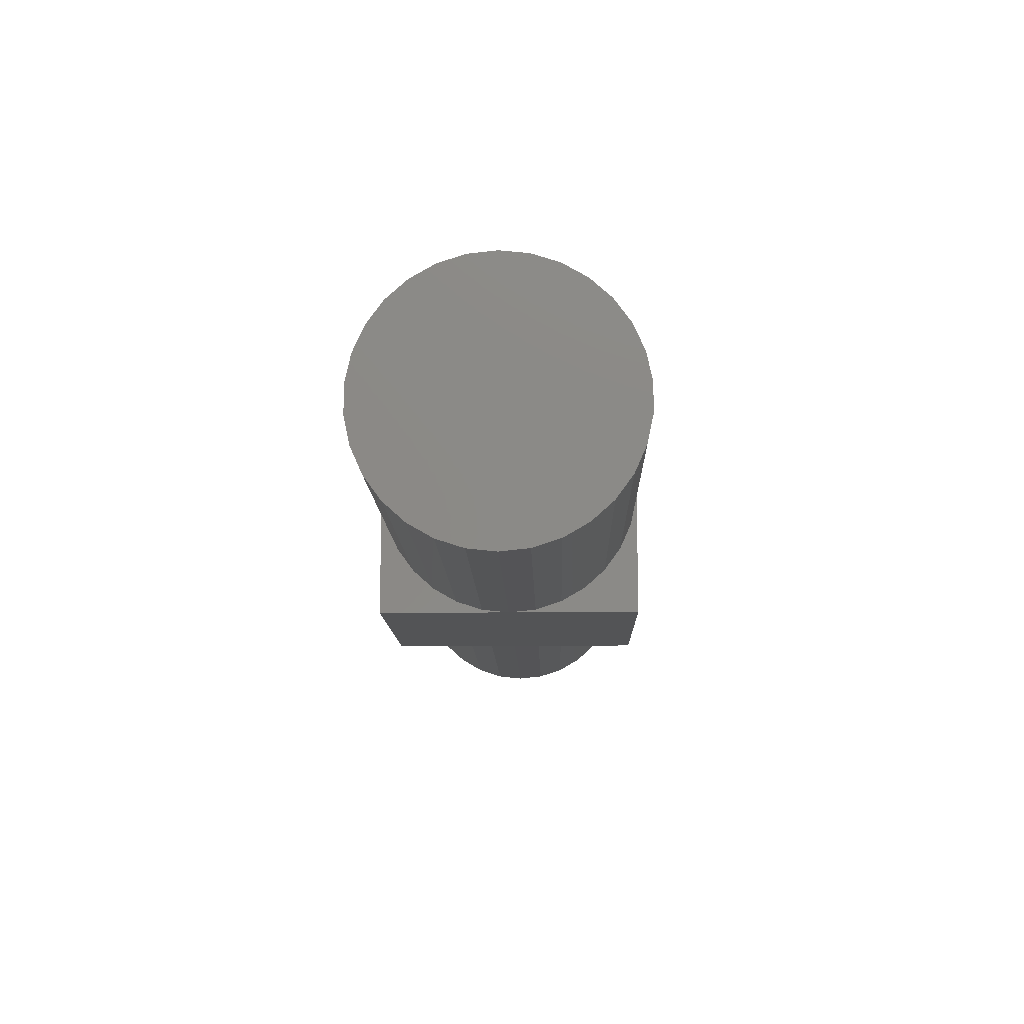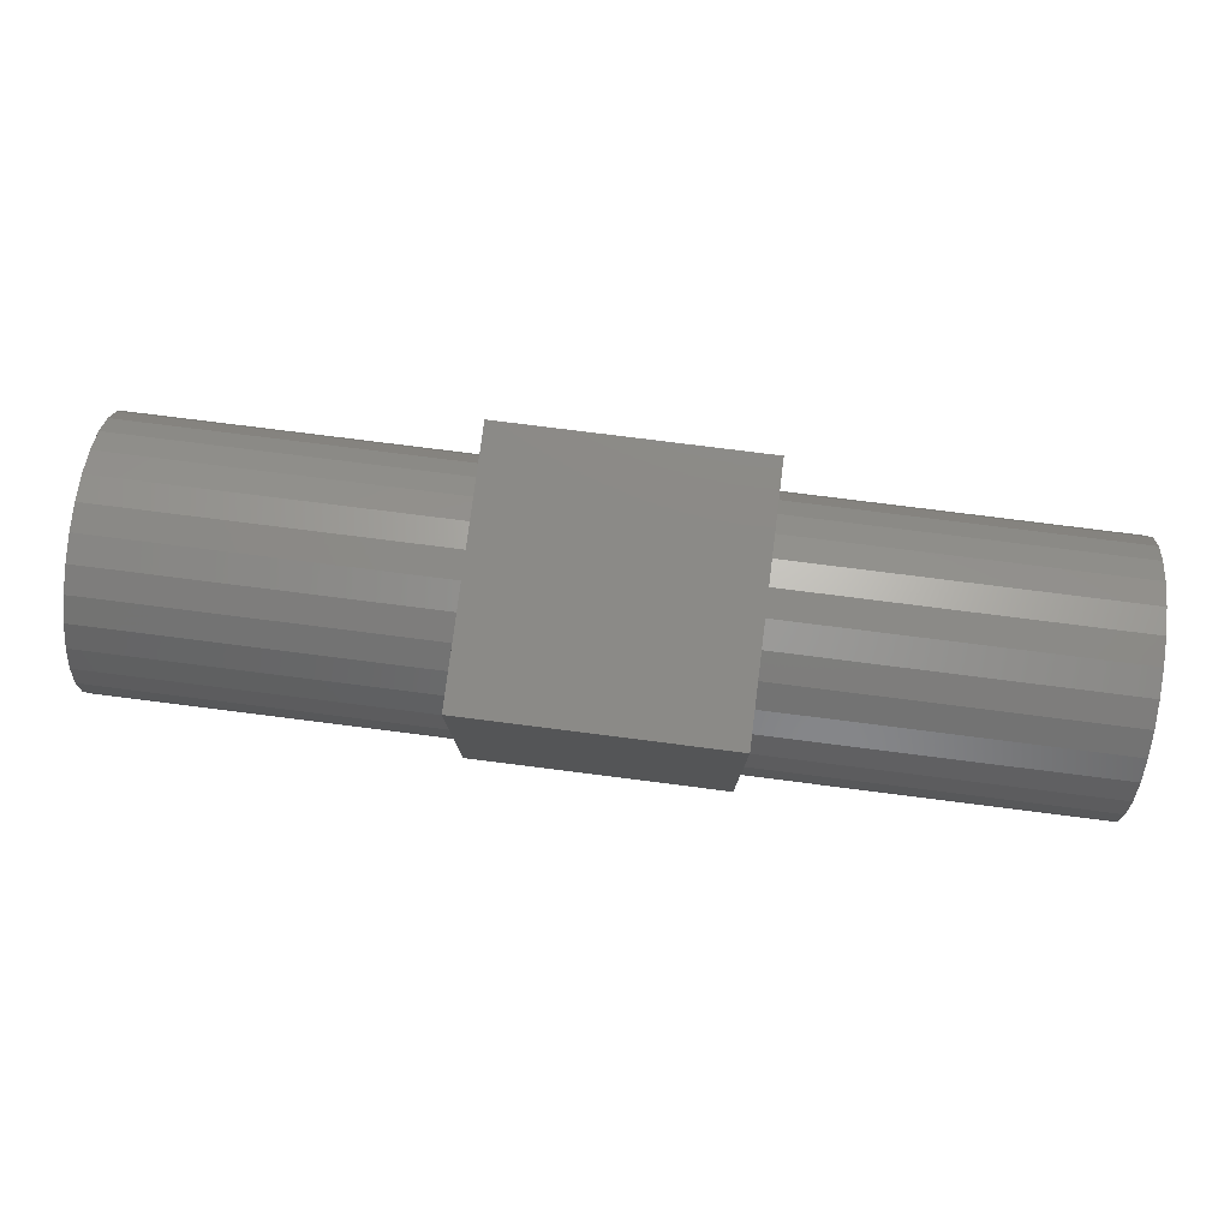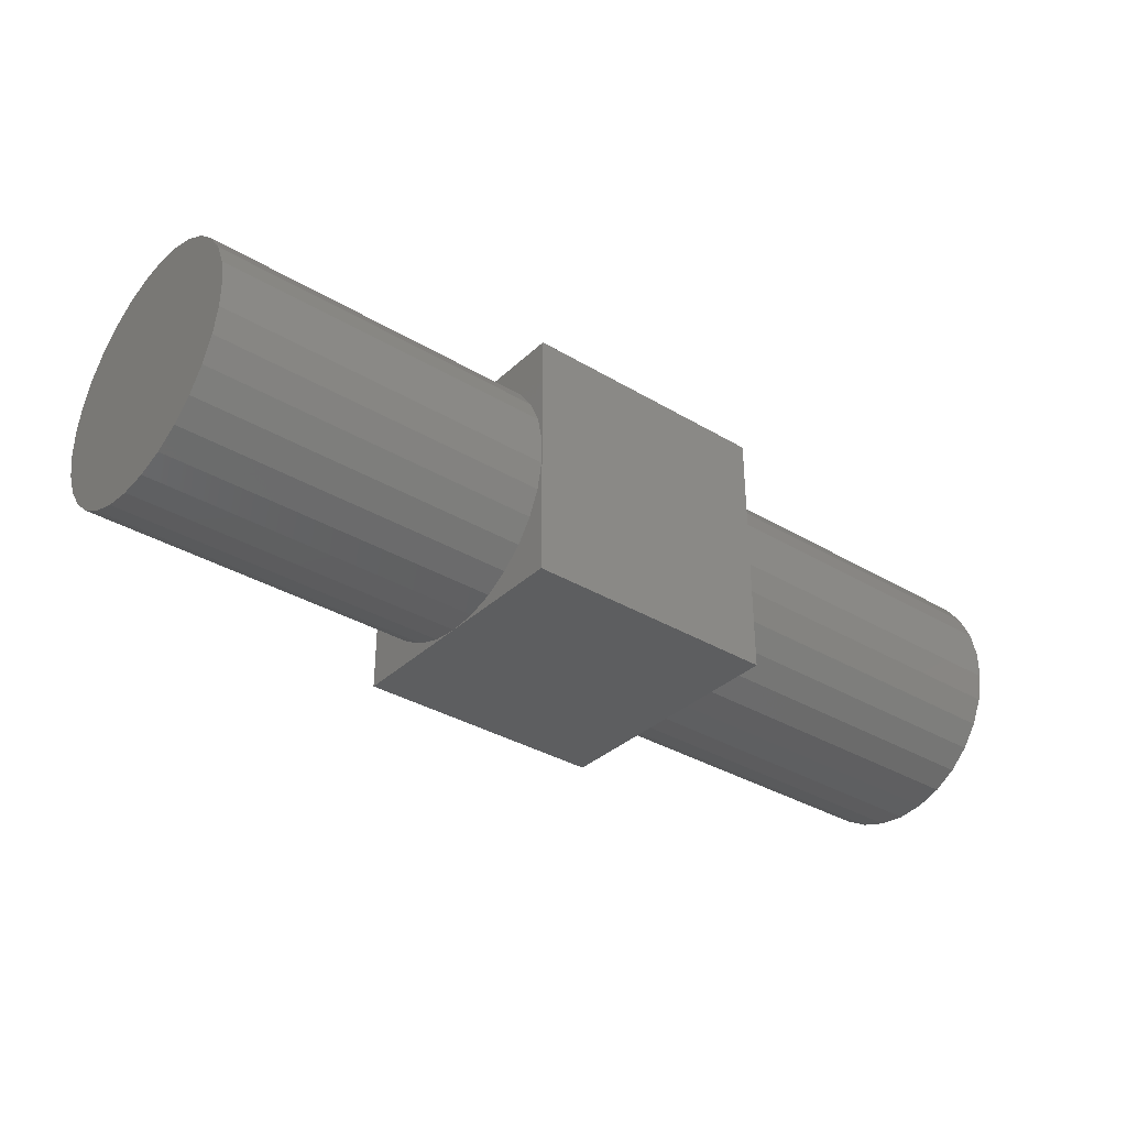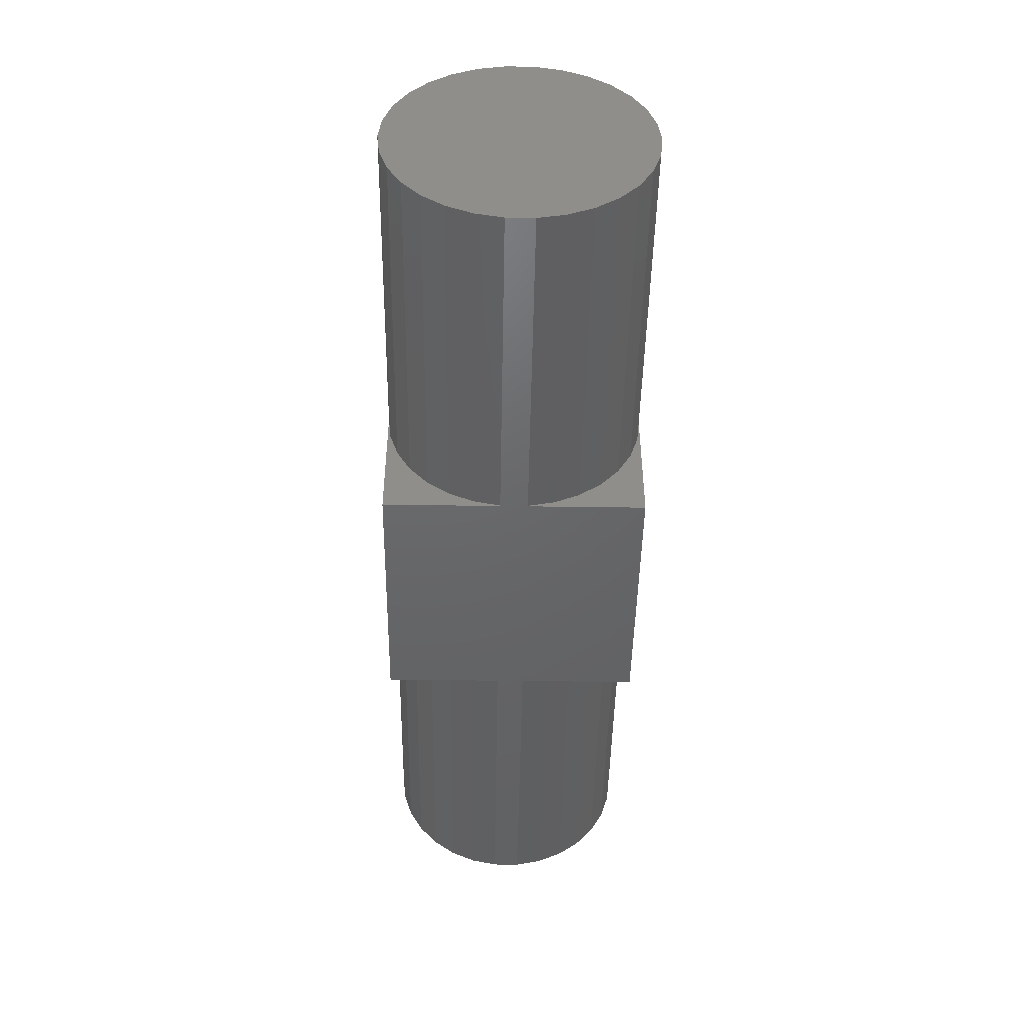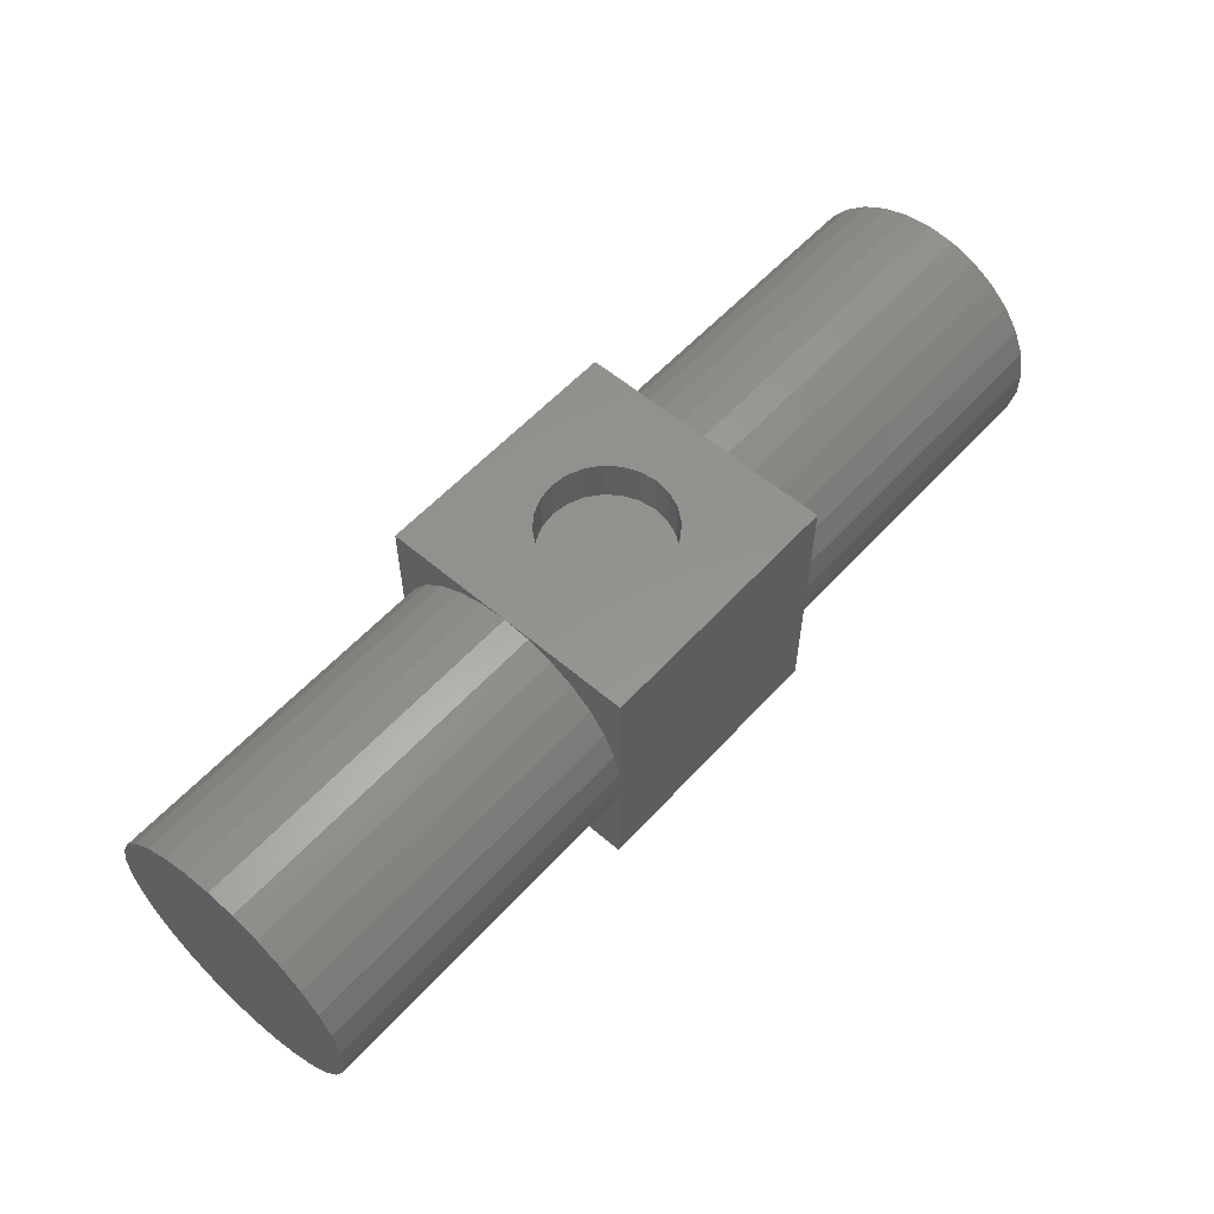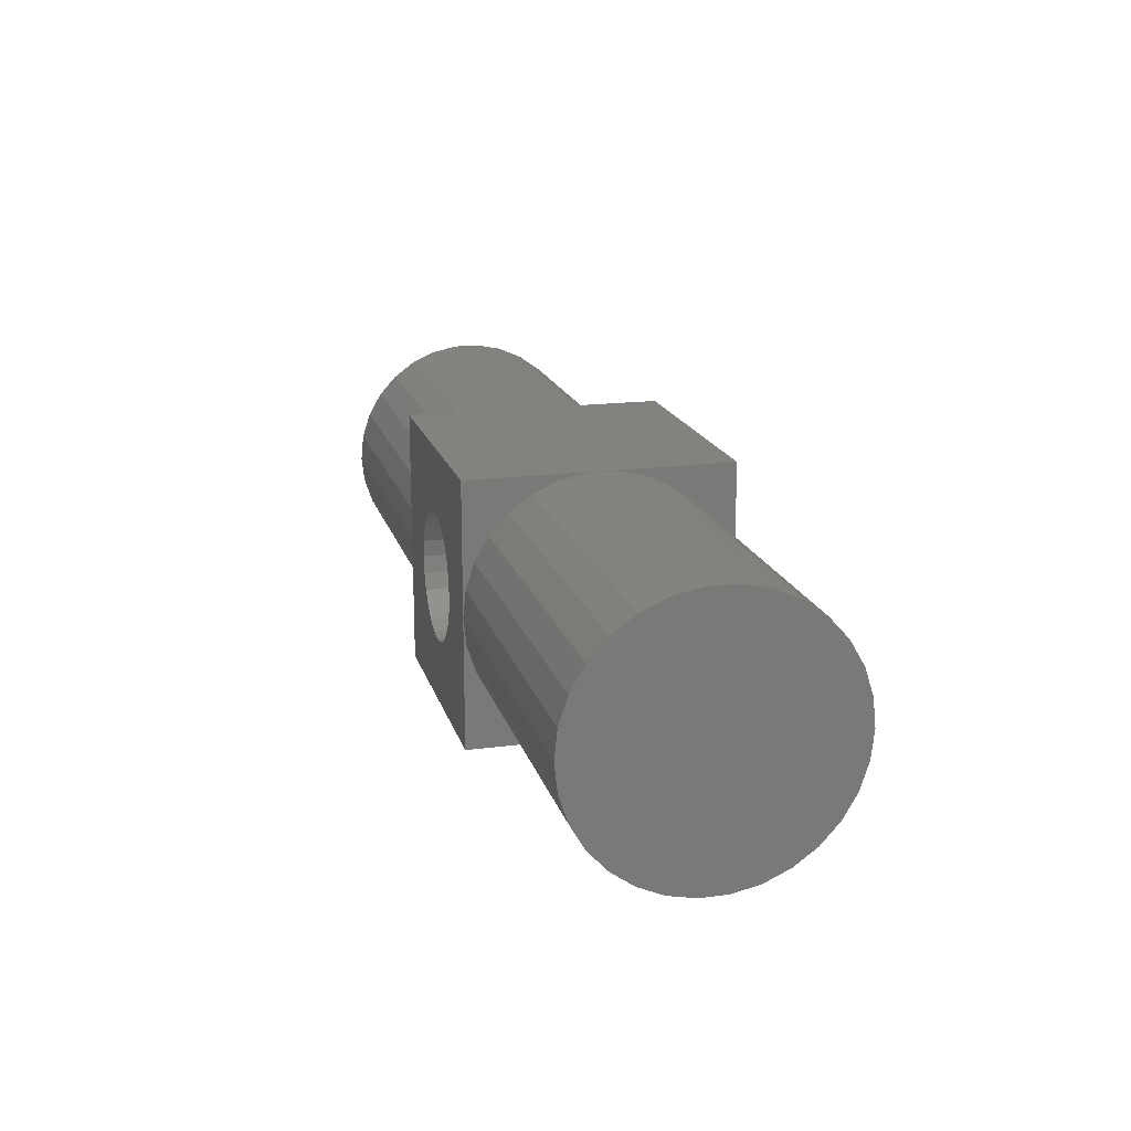
<metadata>
{"format":"stl","ext":"stl","renderer":"f3d","projection":"perspective","resolution":1024,"background":"white","views":[{"elev":-11.7,"azim":-88.6,"up":"+Z"},{"elev":78.2,"azim":-172.8,"up":"+Y"},{"elev":-34.4,"azim":141.1,"up":"+Z"},{"elev":-46.8,"azim":-90.9,"up":"+Y"},{"elev":57.0,"azim":131.6,"up":"+Z"},{"elev":17.7,"azim":75.5,"up":"+Y"}]}
</metadata>
<code>
# stl→obj: 196 verts, 388 faces
v -15 -14.92 13.43
v -15 -15 0
v -15 -14.92 16.57
v -15 -14.27 10.36
v -15 -13.45 8.534
v -15 -12.99 7.5
v -15 -12.32 6.584
v -15 -11.15 4.963
v -15 -8.817 2.865
v -15 -6.101 1.297
v -15 -3.119 0.3278
v -15 0 0
v -15 15 0
v -15 14.92 13.43
v -15 15 30
v -15 14.27 10.36
v -15 13.45 8.534
v -15 12.99 7.5
v -15 12.32 6.584
v -15 11.15 4.963
v -15 8.817 2.865
v -15 6.101 1.297
v -15 3.119 0.3278
v -15 14.92 16.57
v -15 14.27 19.64
v -15 13.81 20.67
v -15 12.99 22.5
v -15 11.81 24.12
v -15 11.15 25.04
v -15 8.817 27.14
v -15 6.101 28.7
v -15 3.119 29.67
v -15 1.992 29.79
v -15 0 30
v -15 -15 30
v -15 -1.992 29.79
v -15 -3.119 29.67
v -15 -11.81 24.12
v -15 -12.99 22.5
v -15 -6.101 28.7
v -15 -8.817 27.14
v -15 -11.15 25.04
v -15 -13.81 20.67
v -15 -14.27 19.64
v 15 15 30
v 7.5 0 30
v 15 -15 30
v 7.244 1.941 30
v 6.495 3.75 30
v 5.303 5.303 30
v 3.75 6.495 30
v 1.941 7.244 30
v 0 7.5 30
v -1.941 7.244 30
v -7.244 1.941 30
v -7.5 0 30
v -6.495 3.75 30
v -5.303 5.303 30
v -3.75 6.495 30
v 7.244 -1.941 30
v 6.495 -3.75 30
v 5.303 -5.303 30
v 3.75 -6.495 30
v 1.941 -7.244 30
v 0 -7.5 30
v -1.941 -7.244 30
v -3.75 -6.495 30
v -7.244 -1.941 30
v -5.303 -5.303 30
v -6.495 -3.75 30
v 15 -1.126 29.88
v 15 0 30
v 15 -14.92 16.57
v 15 -14.92 13.43
v 15 -14.27 19.64
v 15 -13.45 21.47
v 15 -12.99 22.5
v 15 -12.32 23.42
v 15 -11.15 25.04
v 15 -8.817 27.14
v 15 -6.101 28.7
v 15 -3.119 29.67
v 15 14.92 16.57
v 15 15 0
v 15 14.27 19.64
v 15 13.45 21.47
v 15 12.99 22.5
v 15 12.32 23.42
v 15 11.15 25.04
v 15 8.817 27.14
v 15 6.101 28.7
v 15 3.119 29.67
v 15 1.126 29.88
v 15 14.92 13.43
v 15 14.27 10.36
v 15 13.81 9.33
v 15 12.99 7.5
v 15 11.81 5.879
v 15 11.15 4.963
v 15 8.817 2.865
v 15 6.101 1.297
v 15 3.119 0.3278
v 15 0 0
v 15 -15 0
v 15 -11.81 5.879
v 15 -12.99 7.5
v 15 -13.81 9.33
v 15 -14.27 10.36
v 15 -3.119 0.3278
v 15 -6.101 1.297
v 15 -8.817 2.865
v 15 -11.15 4.963
v -54 14.92 16.57
v -54 14.92 13.43
v 54 14.92 13.43
v 54 14.92 16.57
v 54 0 0
v 54 -3.119 0.3278
v -54 -3.119 0.3278
v -54 0 0
v 54 -6.101 28.7
v 54 -3.119 29.67
v -54 -3.119 29.67
v -54 -6.101 28.7
v -54 14.27 19.64
v 54 14.27 19.64
v -54 8.817 2.865
v -54 11.15 4.963
v 54 11.15 4.963
v 54 8.817 2.865
v -54 6.101 1.297
v 54 6.101 1.297
v -54 14.27 10.36
v -54 12.99 7.5
v 54 14.27 10.36
v -54 3.119 0.3278
v 54 3.119 0.3278
v 54 -14.92 16.57
v 54 -14.92 13.43
v -54 -14.92 13.43
v -54 -14.92 16.57
v -54 12.99 22.5
v -54 11.15 25.04
v -54 8.817 27.14
v -54 6.101 28.7
v -54 3.119 29.67
v -54 0 30
v -54 -6.101 1.297
v -54 -8.817 2.865
v -54 -8.817 27.14
v -54 -11.15 4.963
v -54 -11.15 25.04
v -54 -12.99 7.5
v -54 -12.99 22.5
v -54 -14.27 10.36
v -54 -14.27 19.64
v 54 -14.27 10.36
v 54 -6.101 1.297
v 54 -8.817 2.865
v 54 8.817 27.14
v 54 11.15 25.04
v 54 12.99 22.5
v 54 0 30
v 54 3.119 29.67
v 54 12.99 7.5
v 54 -11.15 25.04
v 54 -12.99 22.5
v 54 6.101 28.7
v 54 -8.817 27.14
v 54 -11.15 4.963
v 54 -12.99 7.5
v 54 -14.27 19.64
v 7.5 0 25
v 7.244 1.941 25
v -7.244 1.941 25
v -7.5 0 25
v 0 7.5 25
v 1.941 7.244 25
v -6.495 -3.75 25
v -5.303 -5.303 25
v 7.244 -1.941 25
v 6.495 3.75 25
v 6.495 -3.75 25
v 5.303 5.303 25
v 5.303 -5.303 25
v 3.75 6.495 25
v 3.75 -6.495 25
v 1.941 -7.244 25
v 0 -7.5 25
v -1.941 7.244 25
v -1.941 -7.244 25
v -3.75 6.495 25
v -3.75 -6.495 25
v -5.303 5.303 25
v -6.495 3.75 25
v -7.244 -1.941 25
f 1 2 3
f 4 2 1
f 5 2 4
f 6 2 5
f 7 2 6
f 8 2 7
f 9 2 8
f 10 2 9
f 11 2 10
f 2 11 12
f 13 14 15
f 13 16 14
f 13 17 16
f 13 18 17
f 13 19 18
f 13 20 19
f 13 21 20
f 13 22 21
f 13 23 22
f 23 13 12
f 24 15 14
f 25 15 24
f 26 15 25
f 27 15 26
f 28 15 27
f 29 15 28
f 30 15 29
f 31 15 30
f 32 15 31
f 33 15 32
f 15 33 34
f 35 36 37
f 35 38 39
f 36 35 34
f 40 35 37
f 41 35 40
f 42 35 41
f 38 35 42
f 43 35 39
f 44 35 43
f 3 35 44
f 35 3 2
f 34 35 15
f 45 46 47
f 45 48 46
f 45 49 48
f 45 50 49
f 45 51 50
f 45 52 51
f 45 53 52
f 15 53 45
f 53 15 54
f 55 15 56
f 57 15 55
f 58 15 57
f 59 15 58
f 54 15 59
f 60 47 46
f 61 47 60
f 62 47 61
f 63 47 62
f 64 47 63
f 65 47 64
f 35 65 66
f 35 66 67
f 35 56 15
f 56 35 68
f 65 35 47
f 69 35 67
f 70 35 69
f 68 35 70
f 47 71 72
f 73 47 74
f 75 47 73
f 76 47 75
f 77 47 76
f 78 47 77
f 79 47 78
f 80 47 79
f 81 47 80
f 82 47 81
f 71 47 82
f 45 83 84
f 45 85 83
f 45 86 85
f 45 87 86
f 45 88 87
f 45 89 88
f 45 90 89
f 45 91 90
f 45 92 91
f 45 93 92
f 93 45 72
f 94 84 83
f 95 84 94
f 96 84 95
f 97 84 96
f 98 84 97
f 99 84 98
f 100 84 99
f 101 84 100
f 102 84 101
f 84 102 103
f 104 105 106
f 104 107 108
f 109 104 103
f 110 104 109
f 111 104 110
f 112 104 111
f 105 104 112
f 107 104 106
f 74 104 108
f 104 74 47
f 45 47 72
f 84 15 45
f 15 84 13
f 12 103 104
f 12 104 2
f 103 12 84
f 84 12 13
f 2 47 35
f 47 2 104
f 14 113 24
f 113 14 114
f 115 83 116
f 83 115 94
f 109 117 118
f 117 109 103
f 119 12 11
f 12 119 120
f 82 121 122
f 121 82 81
f 123 40 37
f 40 123 124
f 24 125 25
f 125 24 113
f 116 85 126
f 85 116 83
f 127 20 21
f 20 127 128
f 100 129 130
f 129 100 99
f 131 21 22
f 21 131 127
f 101 130 132
f 130 101 100
f 17 133 16
f 133 17 134
f 135 96 95
f 16 114 14
f 114 16 133
f 135 94 115
f 94 135 95
f 120 23 12
f 23 120 136
f 103 137 117
f 137 103 102
f 74 138 73
f 138 74 139
f 140 3 141
f 3 140 1
f 133 113 114
f 133 125 113
f 134 125 133
f 134 142 125
f 128 142 134
f 128 143 142
f 127 143 128
f 127 144 143
f 131 144 127
f 131 145 144
f 136 145 131
f 136 146 145
f 120 146 136
f 120 147 146
f 119 147 120
f 119 123 147
f 148 123 119
f 148 124 123
f 149 124 148
f 149 150 124
f 151 150 149
f 151 152 150
f 153 152 151
f 153 154 152
f 155 154 153
f 155 156 154
f 140 156 155
f 156 140 141
f 155 1 140
f 1 155 4
f 108 139 74
f 139 108 157
f 149 10 9
f 10 149 148
f 111 158 159
f 158 111 110
f 143 30 29
f 30 143 144
f 89 160 161
f 160 89 90
f 126 86 162
f 86 126 85
f 25 125 26
f 93 72 163
f 147 33 146
f 33 147 34
f 93 164 92
f 164 93 163
f 32 146 33
f 128 19 20
f 19 128 134
f 129 99 98
f 136 22 23
f 22 136 131
f 102 132 137
f 132 102 101
f 19 134 18
f 165 98 97
f 98 165 129
f 18 134 17
f 165 96 135
f 96 165 97
f 72 71 163
f 147 36 34
f 36 147 123
f 78 166 79
f 166 78 167
f 42 152 38
f 126 115 116
f 126 135 115
f 162 135 126
f 162 165 135
f 161 165 162
f 161 129 165
f 160 129 161
f 160 130 129
f 168 130 160
f 168 132 130
f 164 132 168
f 164 137 132
f 163 137 164
f 163 117 137
f 122 117 163
f 122 118 117
f 121 118 122
f 121 158 118
f 169 158 121
f 169 159 158
f 166 159 169
f 166 170 159
f 167 170 166
f 167 171 170
f 172 171 167
f 172 157 171
f 138 157 172
f 157 138 139
f 151 7 153
f 7 151 8
f 170 105 112
f 151 9 8
f 9 151 149
f 112 159 170
f 159 112 111
f 107 171 157
f 171 107 106
f 5 153 6
f 155 5 4
f 5 155 153
f 157 108 107
f 148 11 10
f 11 148 119
f 110 118 158
f 118 110 109
f 26 142 27
f 142 26 125
f 86 87 162
f 142 28 27
f 28 142 143
f 87 88 162
f 161 88 89
f 88 161 162
f 28 143 29
f 144 31 30
f 31 144 145
f 90 168 160
f 168 90 91
f 145 32 31
f 32 145 146
f 91 164 168
f 164 91 92
f 71 122 163
f 122 71 82
f 36 123 37
f 73 172 75
f 172 73 138
f 141 44 156
f 44 141 3
f 172 76 75
f 76 172 167
f 43 156 44
f 105 171 106
f 171 105 170
f 6 153 7
f 80 166 169
f 166 80 79
f 150 42 41
f 42 150 152
f 81 169 121
f 169 81 80
f 124 41 40
f 41 124 150
f 154 43 39
f 43 154 156
f 77 76 167
f 154 38 152
f 38 154 39
f 78 77 167
f 173 48 174
f 48 173 46
f 56 175 55
f 175 56 176
f 177 52 53
f 52 177 178
f 69 179 70
f 179 69 180
f 174 181 173
f 182 181 174
f 182 183 181
f 184 183 182
f 184 185 183
f 186 185 184
f 186 187 185
f 178 187 186
f 178 188 187
f 177 188 178
f 177 189 188
f 190 189 177
f 190 191 189
f 192 191 190
f 192 193 191
f 194 193 192
f 194 180 193
f 195 180 194
f 195 179 180
f 175 179 195
f 175 196 179
f 196 175 176
f 182 50 184
f 50 182 49
f 174 49 182
f 49 174 48
f 186 50 51
f 50 186 184
f 194 59 58
f 59 194 192
f 190 53 54
f 53 190 177
f 193 69 67
f 69 193 180
f 68 176 56
f 176 68 196
f 178 51 52
f 51 178 186
f 57 194 58
f 194 57 195
f 55 195 57
f 195 55 175
f 192 54 59
f 54 192 190
f 181 46 173
f 46 181 60
f 188 65 64
f 65 188 189
f 185 63 62
f 63 185 187
f 191 67 66
f 67 191 193
f 70 196 68
f 196 70 179
f 187 64 63
f 64 187 188
f 183 60 181
f 60 183 61
f 185 61 183
f 61 185 62
f 189 66 65
f 66 189 191

</code>
